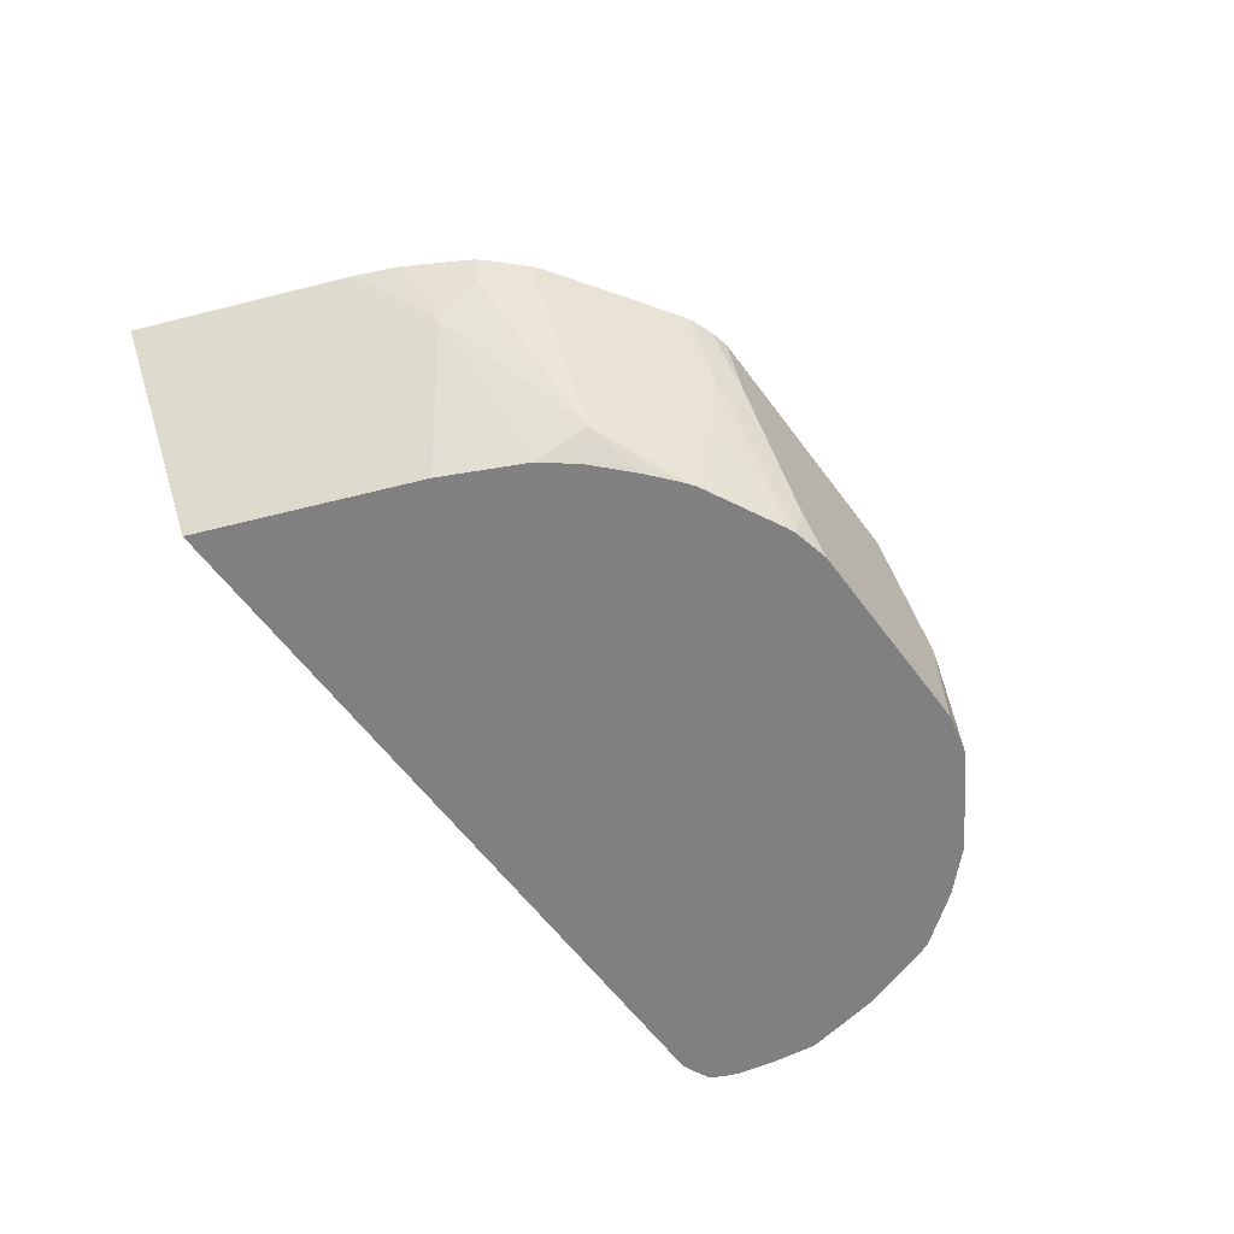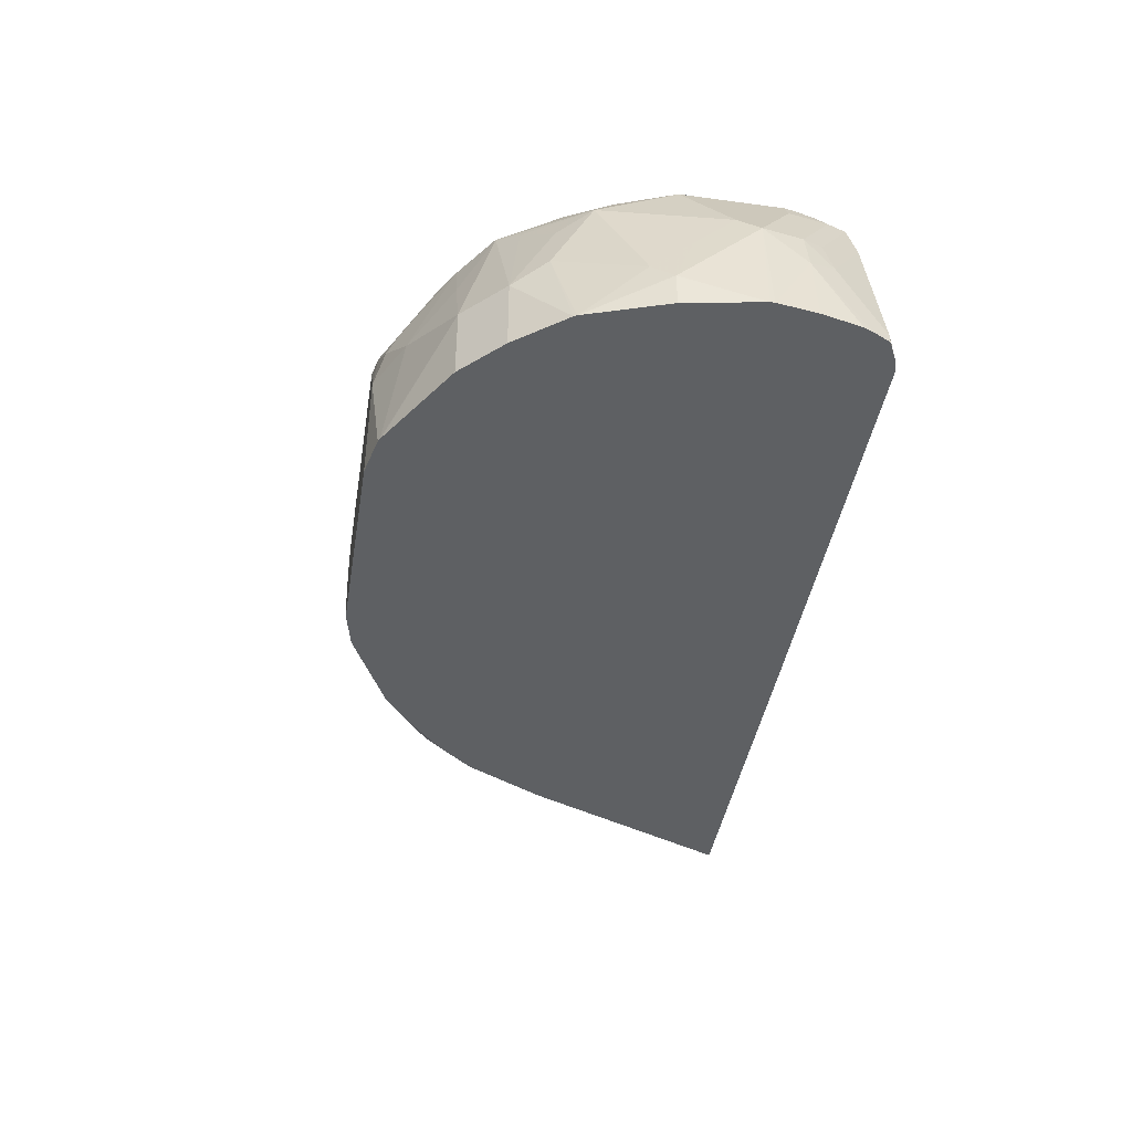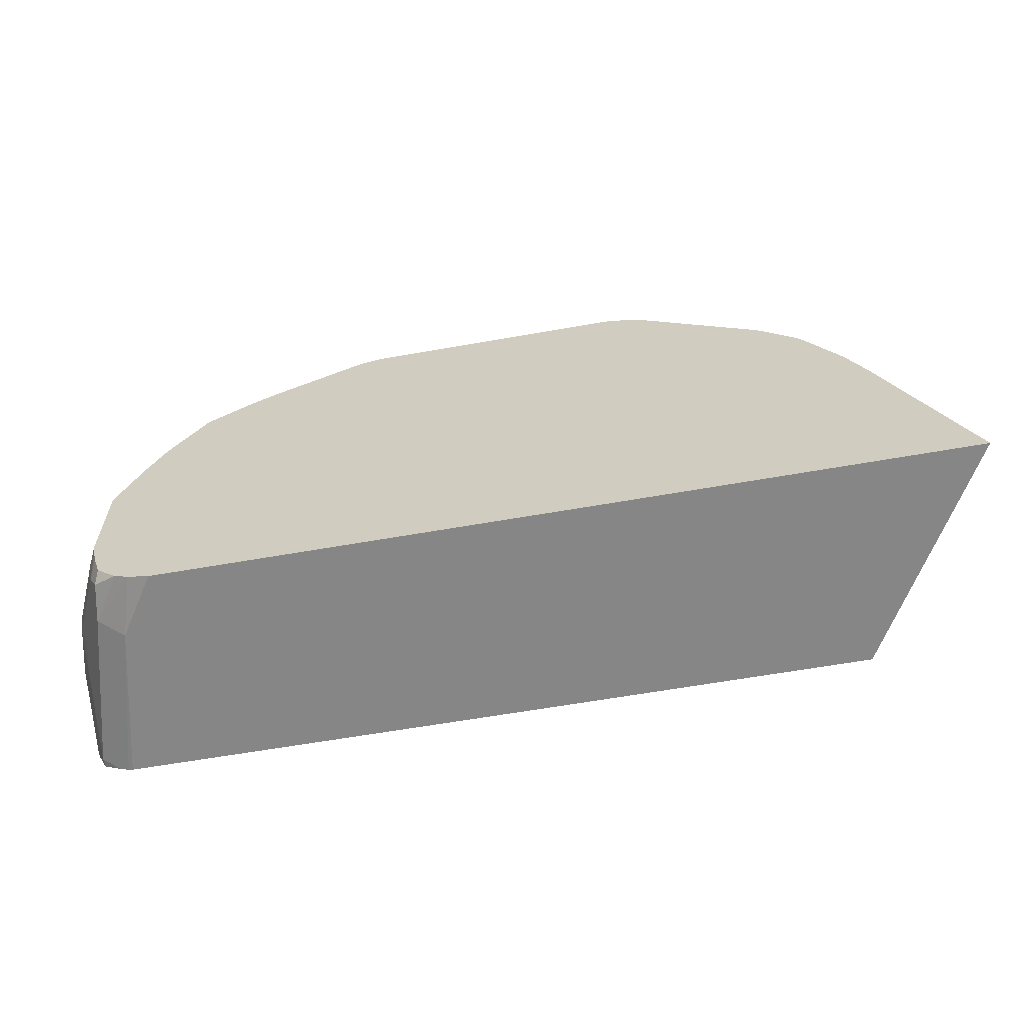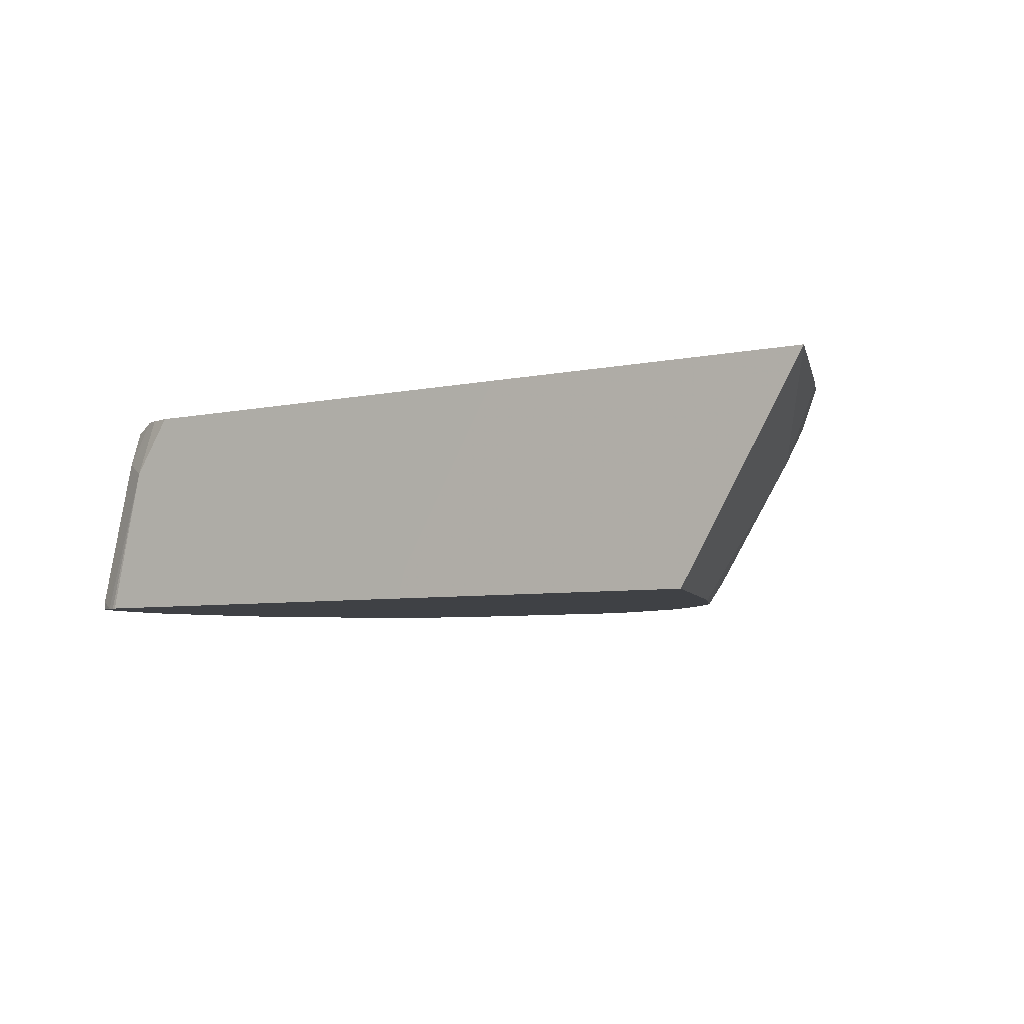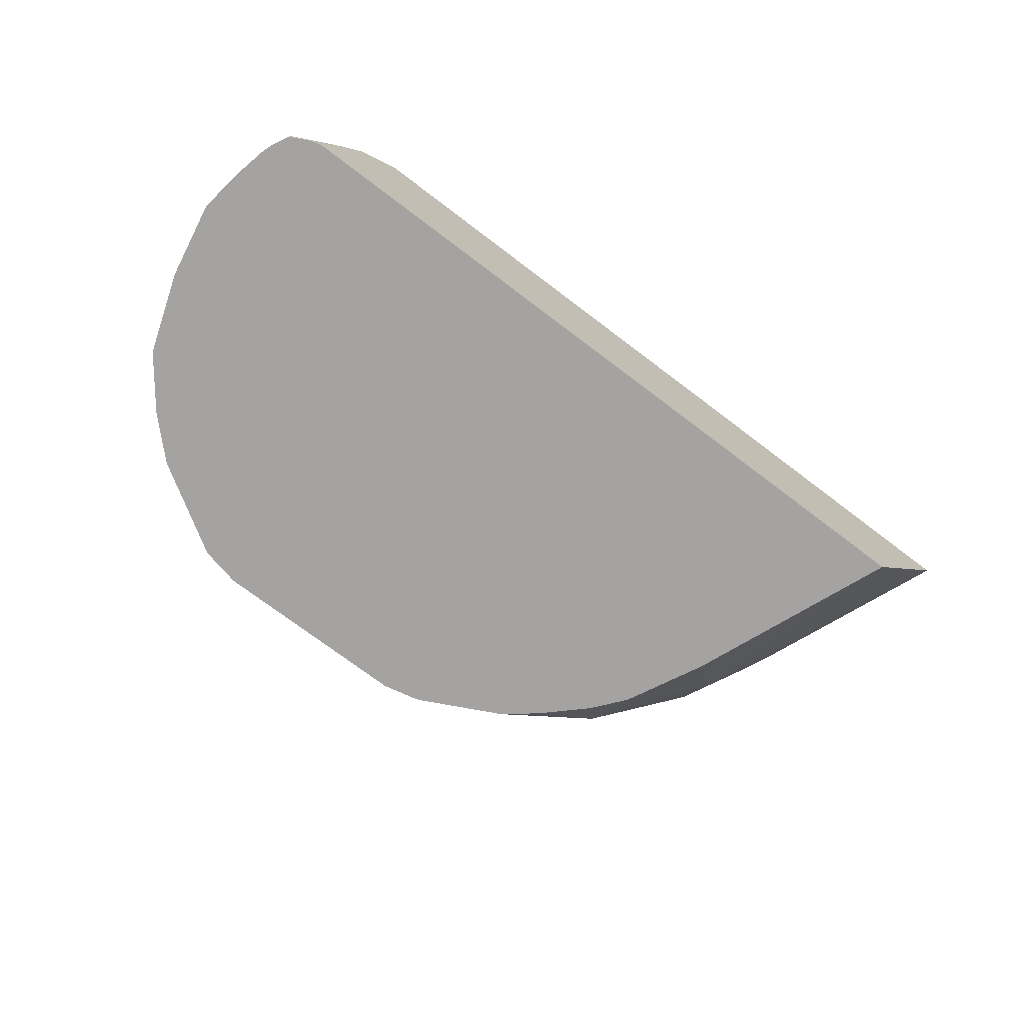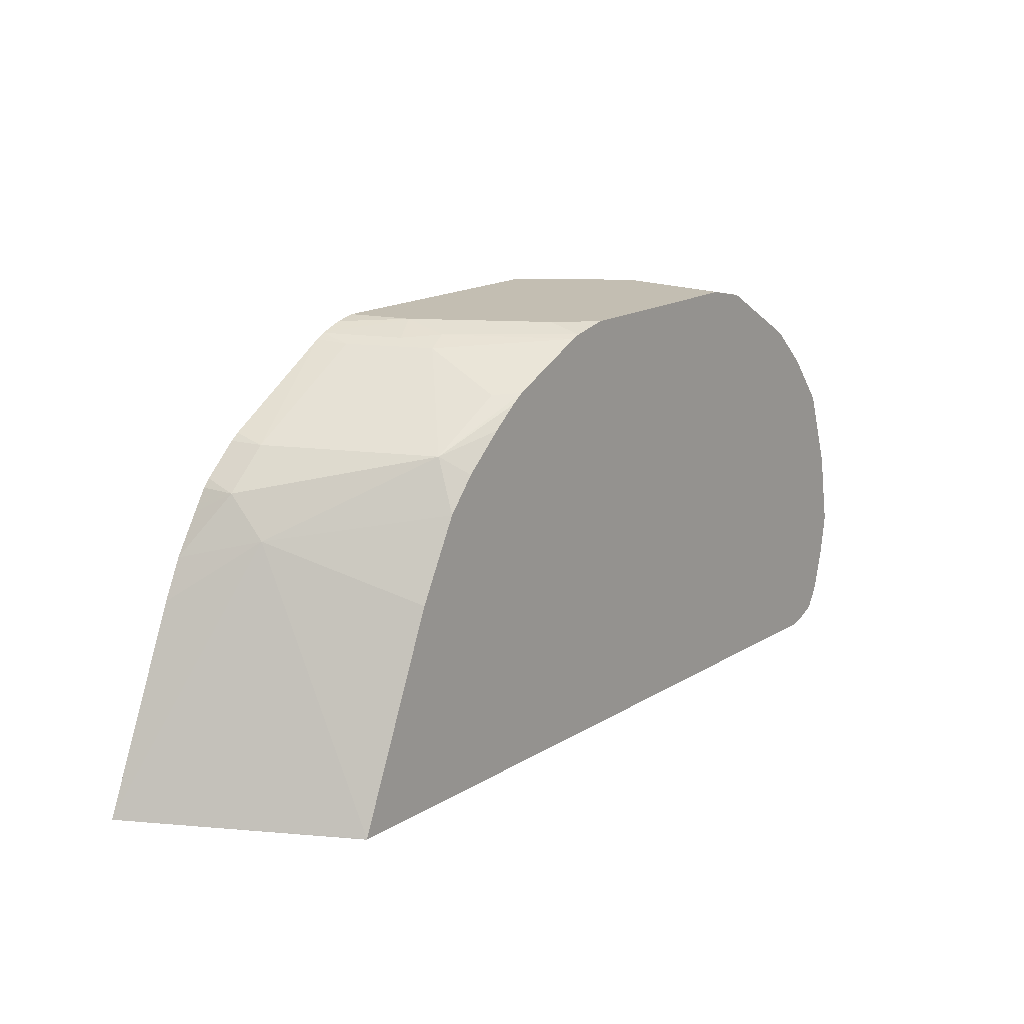
<metadata>
{"format":"obj","ext":"obj","renderer":"f3d","projection":"perspective","resolution":1024,"background":"white","views":[{"elev":-60.1,"azim":126.3,"up":"+Z"},{"elev":-42.1,"azim":-99.3,"up":"+Z"},{"elev":-62.0,"azim":10.2,"up":"+Y"},{"elev":-5.6,"azim":34.2,"up":"+Z"},{"elev":-73.1,"azim":-37.2,"up":"+Z"},{"elev":17.3,"azim":130.2,"up":"+Y"}]}
</metadata>
<code>
v -0.6091 0.3719 0.362
v -0.5991 0.3697 0.362
v -0.6198 0.3719 0.3305
v -0.7437 0.3719 0.362
v -0.5879 0.3653 0.362
v -0.6061 0.365 0.3237
v -0.6198 0.3667 0.3073
v -0.6611 0.3678 0.2502
v -0.6611 0.3719 0.2686
v -0.7851 0.3719 0.3099
v -0.7549 0.3694 0.362
v -0.5835 0.3626 0.362
v -0.5888 0.3615 0.346
v -0.6095 0.3615 0.3047
v -0.657 0.3662 0.2502
v -0.6794 0.3719 0.2502
v -0.7876 0.3667 0.3305
v -0.7851 0.3719 0.2502
v -0.8057 0.3673 0.2502
v -0.8072 0.3665 0.2502
v -0.8126 0.3581 0.3099
v -0.7902 0.3615 0.3409
v -0.762 0.3658 0.362
v -0.526 0.324 0.362
v -0.5268 0.3202 0.346
v -0.5682 0.3202 0.2634
v -0.6061 0.3443 0.2617
v -0.6157 0.3455 0.2502
v -0.8088 0.3655 0.2502
v -0.8539 0.3374 0.2892
v -0.8333 0.3374 0.3305
v -0.818 0.3366 0.362
v -0.8034 0.3451 0.362
v -0.8109 0.3407 0.362
v -0.5219 0.3206 0.362
v -0.5138 0.3126 0.362
v -0.5062 0.2995 0.346
v -0.563 0.2941 0.2502
v -0.577 0.3114 0.2502
v -0.5965 0.3299 0.2502
v -0.6095 0.3409 0.2502
v -0.5062 0.2789 0.3254
v -0.8539 0.3374 0.2502
v -0.8745 0.3168 0.2892
v -0.8419 0.3202 0.3615
v -0.8413 0.3204 0.362
v -0.5058 0.3045 0.362
v -0.5024 0.3004 0.362
v -0.4957 0.2892 0.362
v -0.4874 0.2751 0.362
v -0.4837 0.2686 0.362
v -0.5423 0.2528 0.2502
v -0.4744 0.2479 0.362
v -0.4326 0.1442 0.362
v -0.499 0.1445 0.2502
v -0.501 0.1495 0.2502
v -0.5404 0.2479 0.2502
v -0.8745 0.3168 0.2502
v -0.8944 0.2908 0.2502
v -0.8832 0.2995 0.2996
v -0.8745 0.2961 0.3305
v -0.8548 0.3099 0.3512
v -0.861 0.2892 0.362
v -0.8832 0.2789 0.3409
v -0.4989 0.1442 0.2502
v -0.6091 0.1442 0.362
v -0.8952 0.2892 0.2502
v -0.9038 0.2582 0.2789
v -0.8745 0.2686 0.3581
v -0.8705 0.2686 0.362
v -0.9038 0.2376 0.2996
v -0.9038 0.2169 0.3202
v -0.8832 0.2376 0.3615
v -0.8829 0.238 0.362
v -0.6705 0.1442 0.2502
v -0.6144 0.1442 0.3539
v -0.847 0.1446 0.362
v -0.909 0.2479 0.2502
v -0.909 0.2479 0.2686
v -0.909 0.2273 0.2892
v -0.909 0.2066 0.3099
v -0.883 0.1859 0.362
v -0.883 0.2363 0.362
v -0.6661 0.1442 0.2661
v -0.8677 0.1446 0.3305
v -0.886 0.1446 0.2502
v -0.8583 0.1475 0.362
v -0.9159 0.2089 0.2502
v -0.9159 0.2066 0.2502
v -0.909 0.1859 0.2892
v -0.9038 0.1859 0.3125
v -0.8883 0.1859 0.3512
v -0.8819 0.1804 0.362
v -0.8815 0.1515 0.3374
v -0.893 0.1469 0.2502
v -0.8883 0.1451 0.2502
v -0.8654 0.1504 0.362
v -0.9131 0.1859 0.2502
v -0.909 0.1676 0.2502
v -0.9085 0.1653 0.2502
v -0.9067 0.1607 0.2502
v -0.9021 0.1722 0.2961
v -0.8987 0.1756 0.315
v -0.878 0.155 0.3564
v -0.8832 0.1653 0.3538
v -0.8799 0.1718 0.362
v -0.9021 0.1515 0.2548
v -0.9021 0.1515 0.2502
v -0.8758 0.1594 0.362
f 54 76 84
f 44 64 61
f 44 61 62
f 44 62 45
f 45 63 46
f 45 62 64
f 45 64 63
f 54 65 55
f 54 66 76
f 44 60 64
f 54 84 75
f 64 73 74
f 59 67 60
f 60 67 68
f 60 68 64
f 61 64 62
f 63 69 70
f 63 64 69
f 64 68 71
f 64 71 72
f 64 72 73
f 44 59 60
f 54 75 65
f 44 58 59
f 26 39 40
f 42 56 57
f 64 74 69
f 26 40 41
f 26 41 28
f 26 28 27
f 26 37 42
f 26 42 38
f 29 43 30
f 30 43 58
f 30 58 44
f 30 44 45
f 30 45 31
f 42 57 52
f 31 45 32
f 36 47 37
f 37 47 48
f 37 48 49
f 37 49 50
f 37 50 51
f 37 51 42
f 38 42 52
f 42 51 53
f 42 53 54
f 42 54 55
f 42 55 56
f 32 45 46
f 66 77 76
f 104 109 105
f 67 79 68
f 87 97 94
f 89 98 90
f 90 98 99
f 90 99 100
f 90 100 101
f 90 101 102
f 90 102 91
f 91 102 103
f 91 103 104
f 91 104 105
f 92 105 93
f 93 105 106
f 94 104 103
f 94 103 102
f 94 102 107
f 94 107 95
f 94 97 104
f 95 107 108
f 97 109 104
f 101 107 102
f 101 108 107
f 26 38 39
f 105 109 106
f 85 96 86
f 67 78 79
f 85 95 96
f 85 87 94
f 68 79 71
f 69 74 70
f 71 79 80
f 71 80 81
f 71 81 72
f 72 81 82
f 72 82 83
f 72 83 73
f 73 83 74
f 75 85 86
f 76 77 85
f 76 85 84
f 77 87 85
f 78 88 79
f 79 88 80
f 80 88 81
f 81 88 89
f 81 89 90
f 81 90 91
f 81 91 105
f 81 105 92
f 81 92 82
f 82 92 93
f 85 94 95
f 25 37 26
f 75 84 85
f 25 35 36
f 1 53 51
f 1 50 49
f 1 49 48
f 1 48 47
f 1 47 36
f 1 36 35
f 1 35 24
f 1 24 12
f 1 12 5
f 1 5 2
f 2 5 3
f 3 5 6
f 3 6 7
f 3 7 8
f 3 8 9
f 4 10 11
f 5 12 13
f 5 13 6
f 6 14 7
f 6 13 14
f 7 14 15
f 7 15 8
f 8 15 28
f 1 54 53
f 8 28 41
f 1 66 54
f 1 87 77
f 25 36 37
f 1 2 3
f 1 3 9
f 1 9 16
f 1 16 18
f 1 18 10
f 1 10 4
f 1 4 11
f 1 11 23
f 1 23 33
f 1 33 34
f 1 34 32
f 1 32 46
f 1 46 63
f 1 63 70
f 1 70 74
f 1 74 83
f 1 83 82
f 1 82 93
f 1 93 106
f 1 106 109
f 1 109 97
f 1 97 87
f 1 77 66
f 8 41 40
f 1 51 50
f 8 39 38
f 10 17 11
f 10 18 19
f 10 19 20
f 10 20 21
f 10 21 17
f 11 17 22
f 11 22 23
f 12 24 25
f 12 25 13
f 13 25 14
f 14 26 27
f 8 16 9
f 14 27 28
f 14 25 26
f 17 21 22
f 20 29 30
f 20 30 21
f 21 30 31
f 21 31 32
f 21 32 22
f 22 33 23
f 22 32 34
f 8 40 39
f 24 35 25
f 14 28 15
f 8 18 16
f 22 34 33
f 8 20 19
f 8 19 18
f 8 38 52
f 8 57 56
f 8 56 55
f 8 55 65
f 8 65 75
f 8 75 86
f 8 86 96
f 8 96 95
f 8 95 108
f 8 108 101
f 8 101 100
f 8 52 57
f 8 99 98
f 8 100 99
f 8 43 29
f 8 58 43
f 8 59 58
f 8 29 20
f 8 78 67
f 8 88 78
f 8 89 88
f 8 98 89
f 8 67 59

</code>
